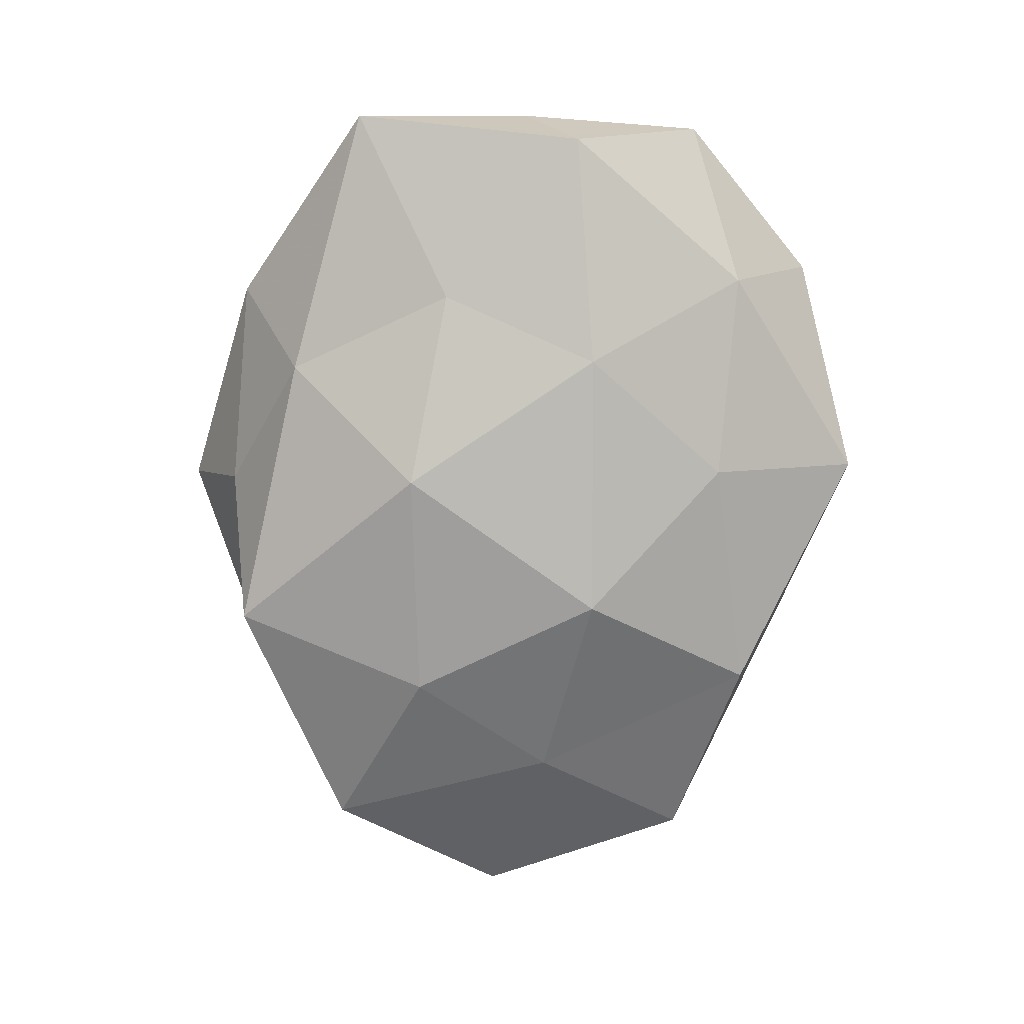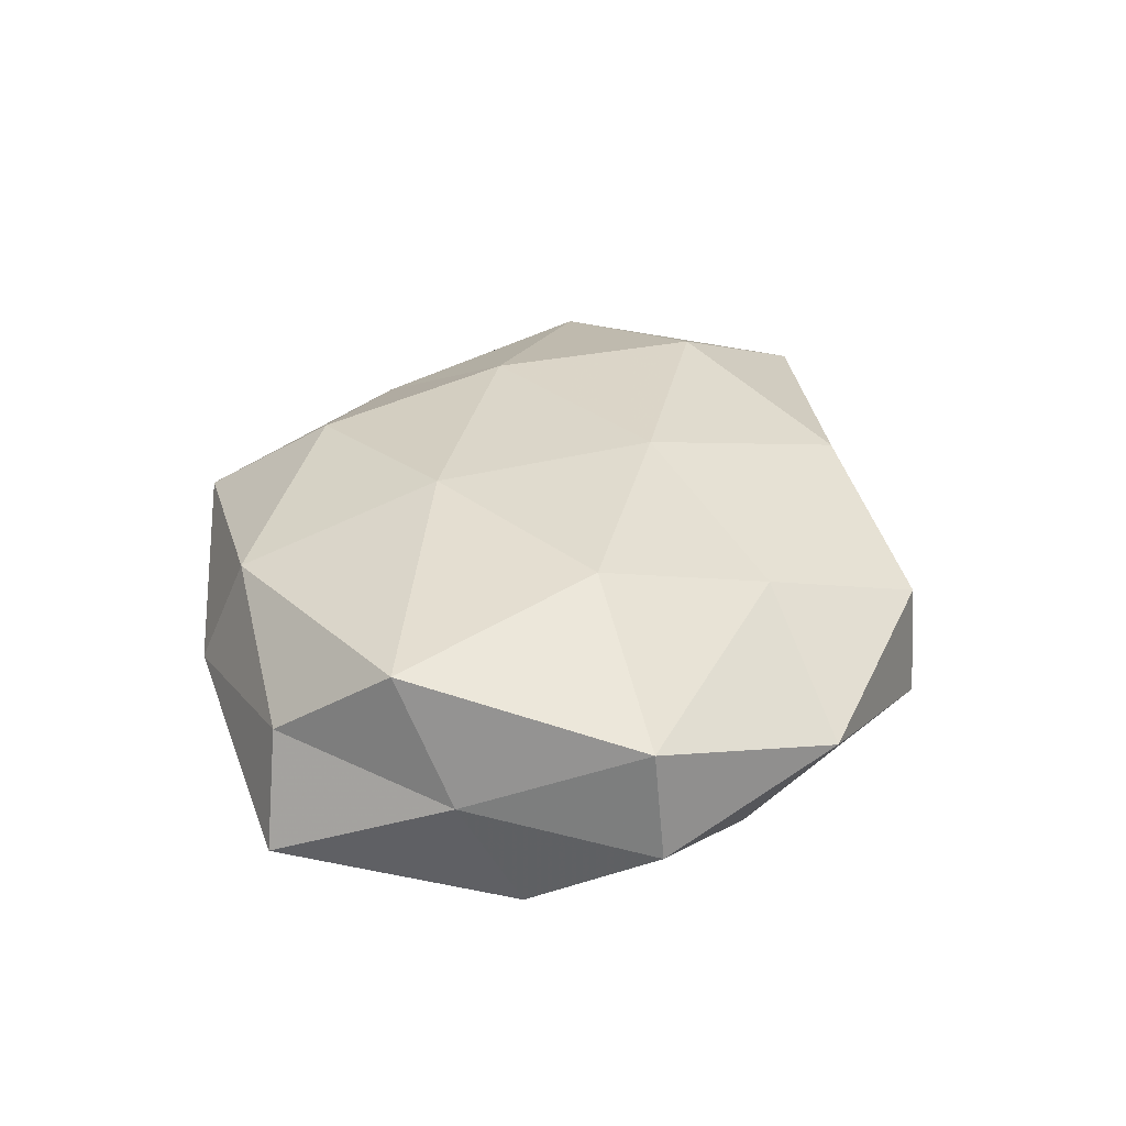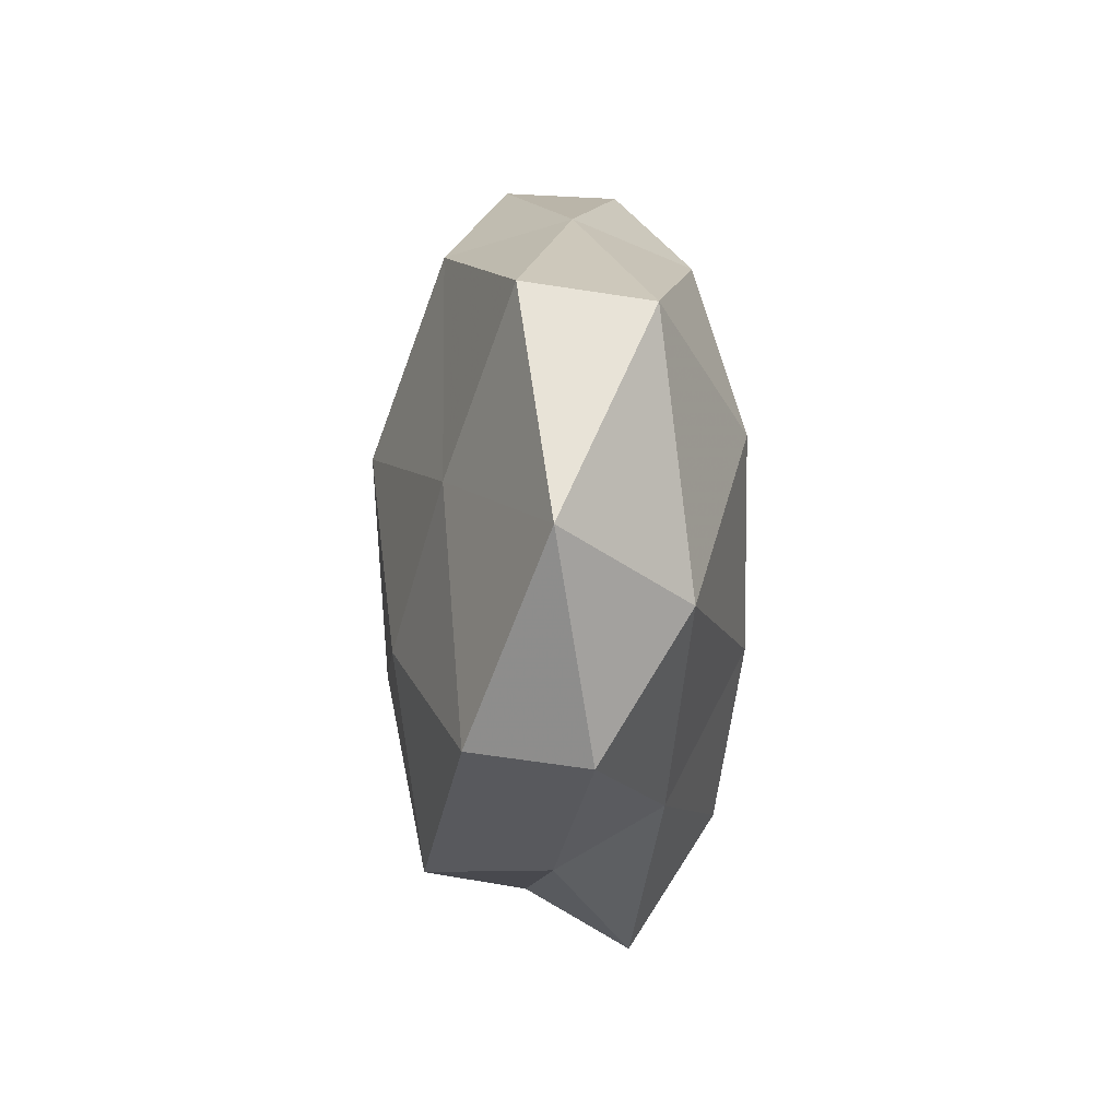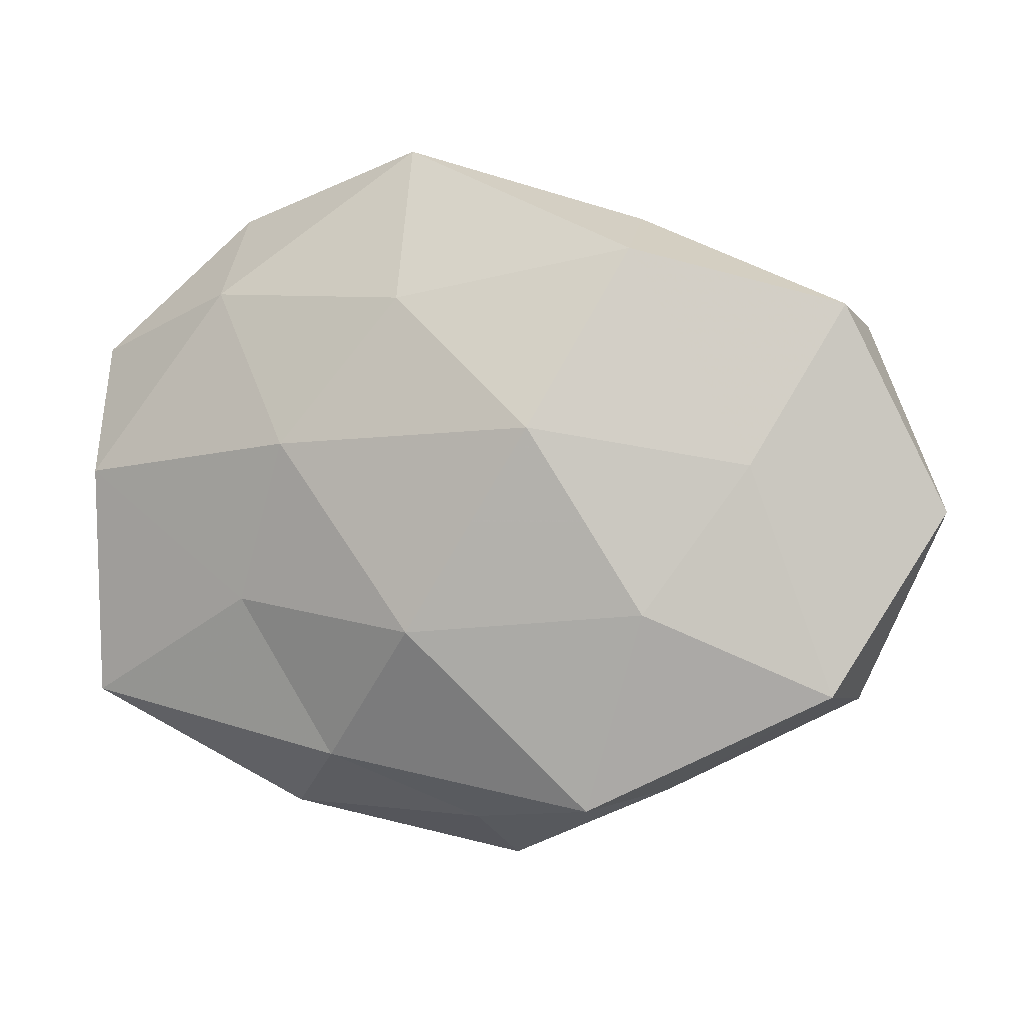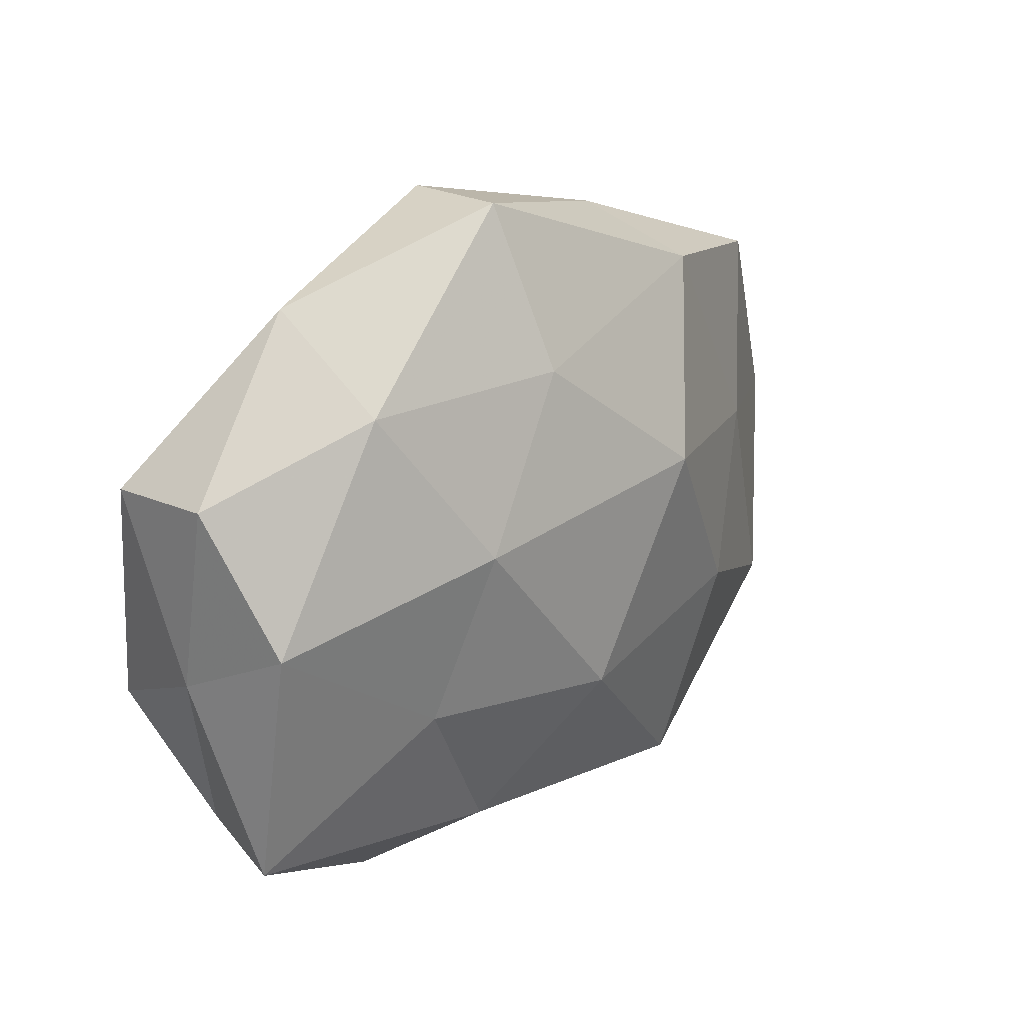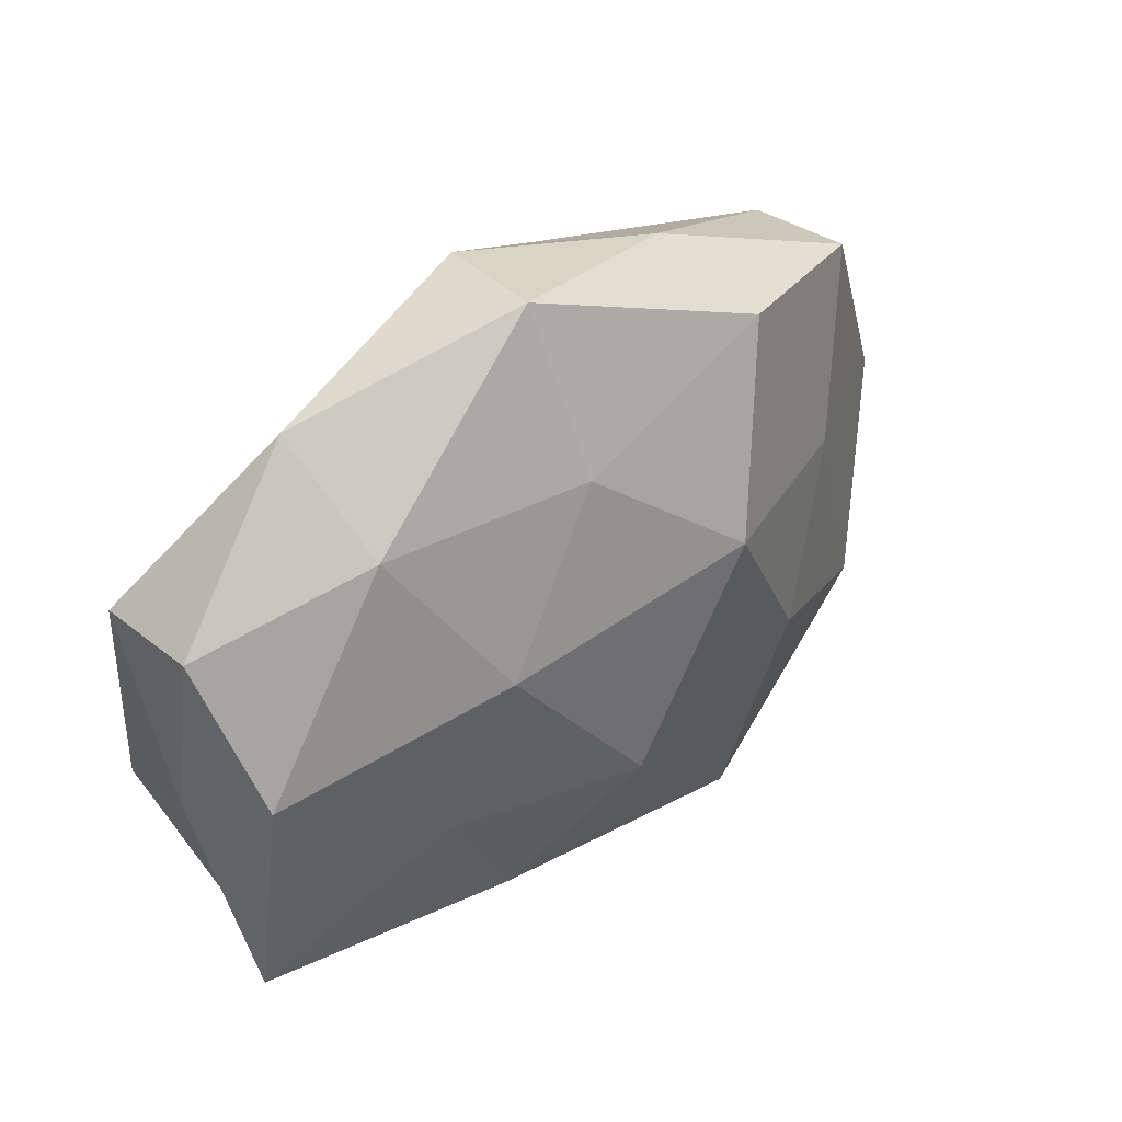
<metadata>
{"format":"obj","ext":"obj","renderer":"f3d","projection":"perspective","resolution":1024,"background":"white","views":[{"elev":-78.1,"azim":86.3,"up":"+Z"},{"elev":30.7,"azim":100.4,"up":"+Z"},{"elev":-2.8,"azim":-88.9,"up":"+Y"},{"elev":2.8,"azim":-163.9,"up":"+Y"},{"elev":26.1,"azim":130.5,"up":"+Y"},{"elev":41.1,"azim":135.9,"up":"+Y"}]}
</metadata>
<code>
v 0.0006401 0.009009 0.01606
v -0.02372 0.009283 0.01552
v -0.02962 0.004899 -0.01008
v -0.03731 -0.01724 -0.008013
v 0.01189 -0.009429 0.01601
v -0.00226 -0.03659 0.005549
v -0.002007 -0.02419 0.01345
v 0.03931 -0.0191 -0.007733
v 0.01272 -0.02444 -0.01046
v 0.03791 -0.007488 0.0113
v -0.03848 0.01854 0.007712
v -0.01372 -0.008839 0.01582
v 0.004186 0.03519 0.004366
v 0.002417 -0.0112 -0.01746
v -0.01798 0.02565 -0.01077
v -0.03845 -0.01862 0.002601
v 0.03545 -0.01915 0.002778
v -0.0007594 -0.03117 -0.004101
v -0.03713 -0.005675 0.0106
v -0.0203 -0.009176 -0.01503
v -0.02073 -0.02236 0.008508
v 0.04032 -0.001655 -4.22e-05
v -0.01429 -0.02856 -0.01267
v 0.03987 0.01543 0.007469
v 0.04015 0.01642 -0.002962
v 0.02027 -0.02629 0.009924
v -0.02005 -0.02794 -0.00111
v 0.01461 0.02223 0.0101
v -0.01665 0.02929 0.0005262
v 0.02487 0.02184 -0.009408
v 0.01971 -0.031 -0.0009826
v -0.009757 0.008537 -0.01783
v 0.01601 0.006843 -0.01552
v -0.03772 0.02038 -0.003699
v 0.004792 0.0211 -0.01304
v 0.02143 -0.008783 -0.01267
v -0.01109 0.02573 0.01127
v 0.02409 0.007858 0.01511
v 0.005373 0.03598 -0.006166
v -0.04724 0.0002524 -0.000459
v 0.03848 0.003847 -0.01058
v 0.02594 0.02995 0.000774
f 12 1 2
f 5 1 12
f 7 5 12
f 19 2 11
f 12 2 19
f 3 20 4
f 7 21 6
f 7 12 21
f 12 19 21
f 21 19 16
f 8 22 17
f 10 17 22
f 14 9 23
f 23 9 18
f 23 4 20
f 20 14 23
f 10 22 24
f 24 22 25
f 7 26 5
f 7 6 26
f 26 10 5
f 26 17 10
f 27 16 4
f 6 27 18
f 21 27 6
f 21 16 27
f 27 4 23
f 18 27 23
f 31 9 8
f 17 31 8
f 6 18 31
f 31 18 9
f 6 31 26
f 26 31 17
f 32 3 15
f 32 20 3
f 32 14 20
f 33 14 32
f 15 3 34
f 29 34 11
f 15 34 29
f 35 32 15
f 35 30 33
f 35 33 32
f 8 9 36
f 14 36 9
f 33 36 14
f 2 1 37
f 37 11 2
f 1 28 37
f 37 28 13
f 29 11 37
f 13 29 37
f 5 38 1
f 5 10 38
f 38 10 24
f 1 38 28
f 24 28 38
f 39 29 13
f 15 29 39
f 35 15 39
f 35 39 30
f 3 4 40
f 40 4 16
f 19 11 40
f 16 19 40
f 34 3 40
f 40 11 34
f 41 22 8
f 41 25 22
f 30 25 41
f 30 41 33
f 36 41 8
f 33 41 36
f 25 42 24
f 42 13 28
f 42 28 24
f 30 42 25
f 39 13 42
f 39 42 30

</code>
